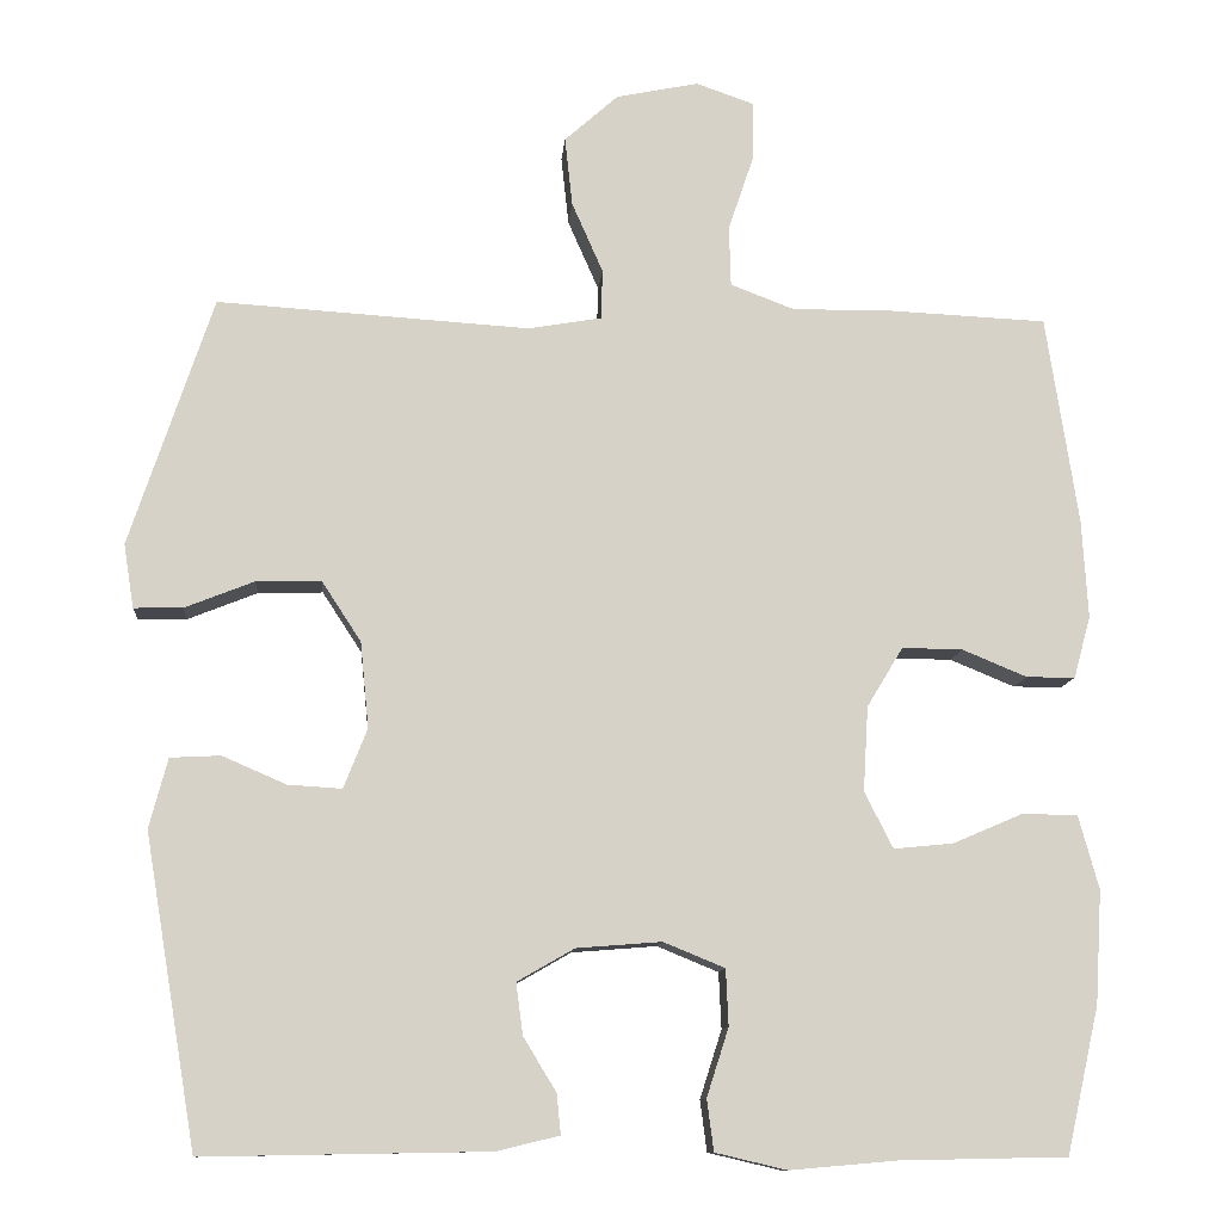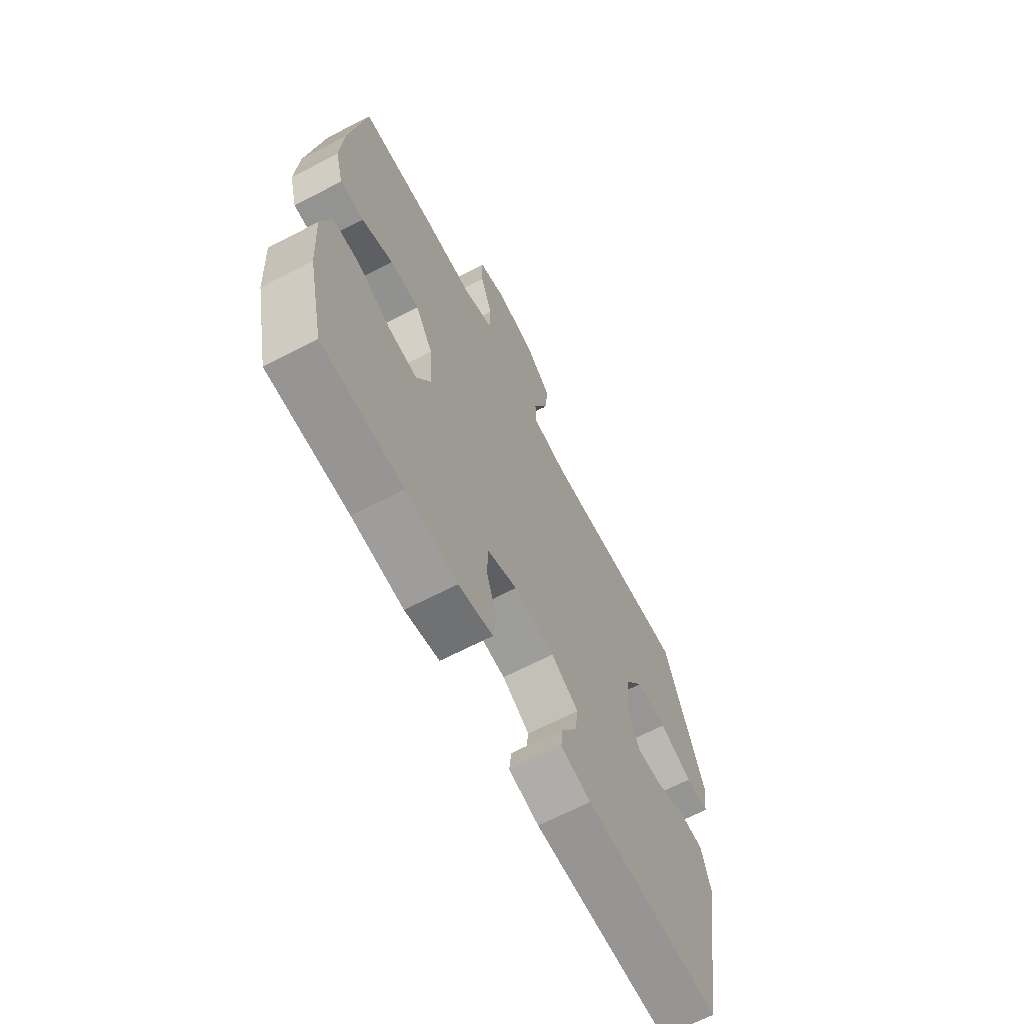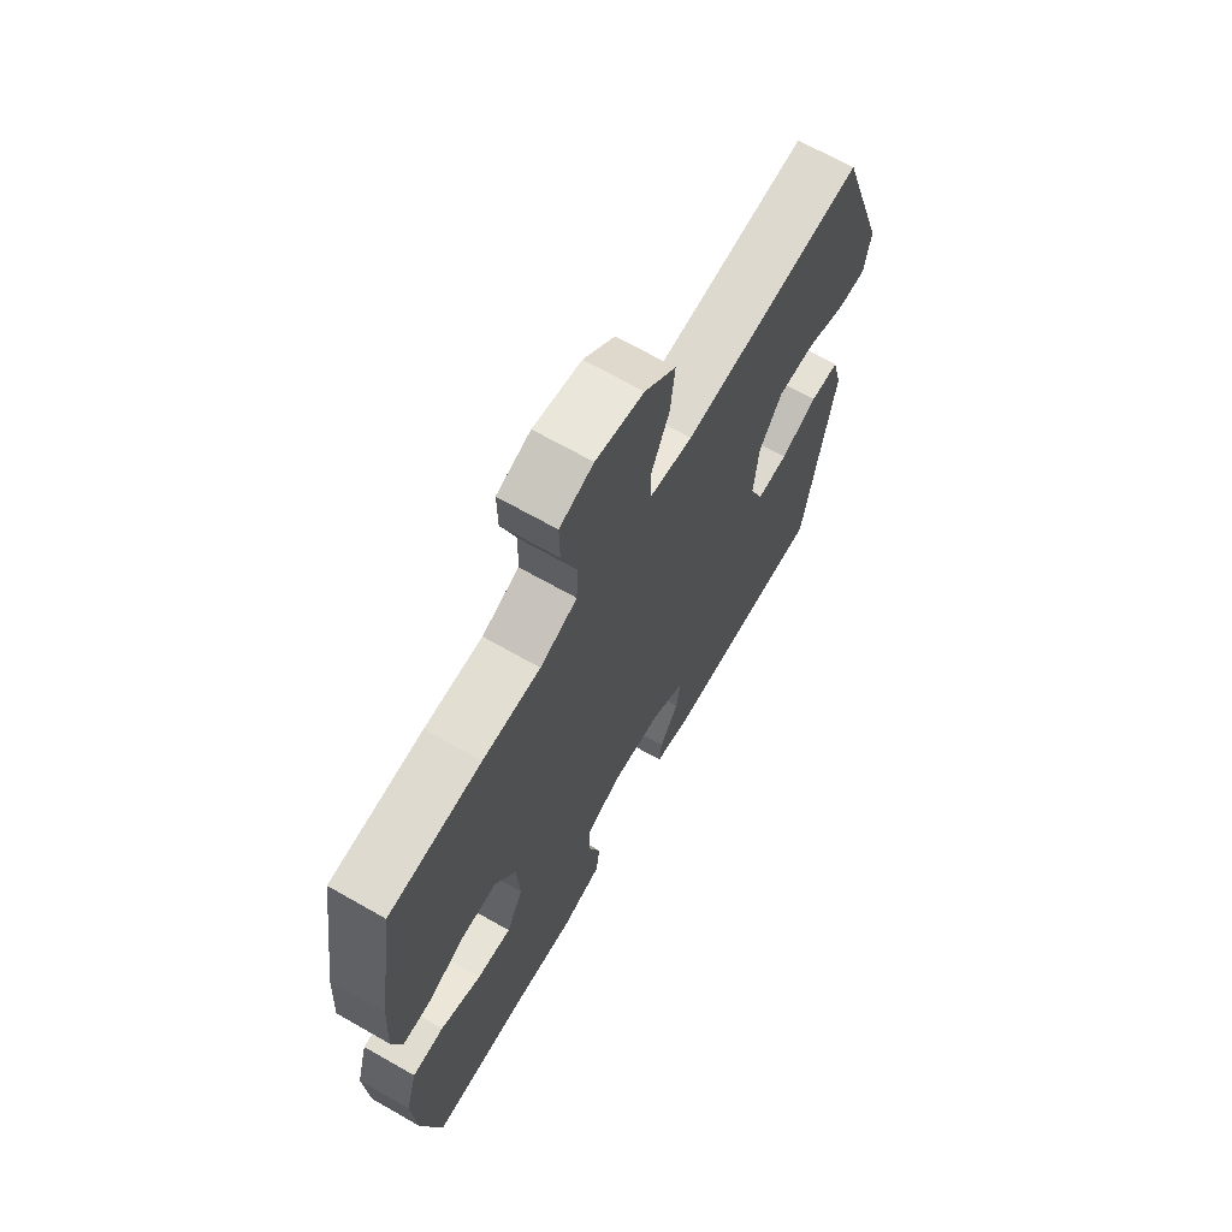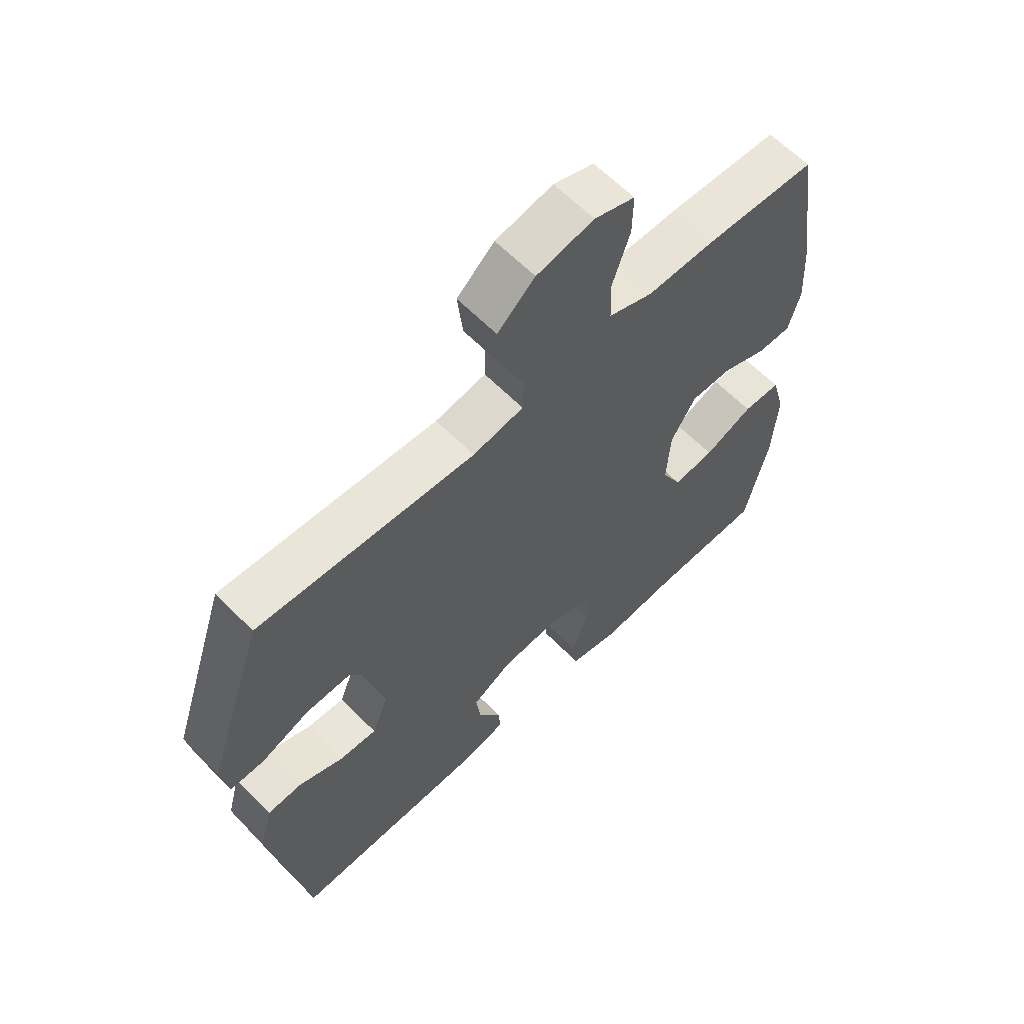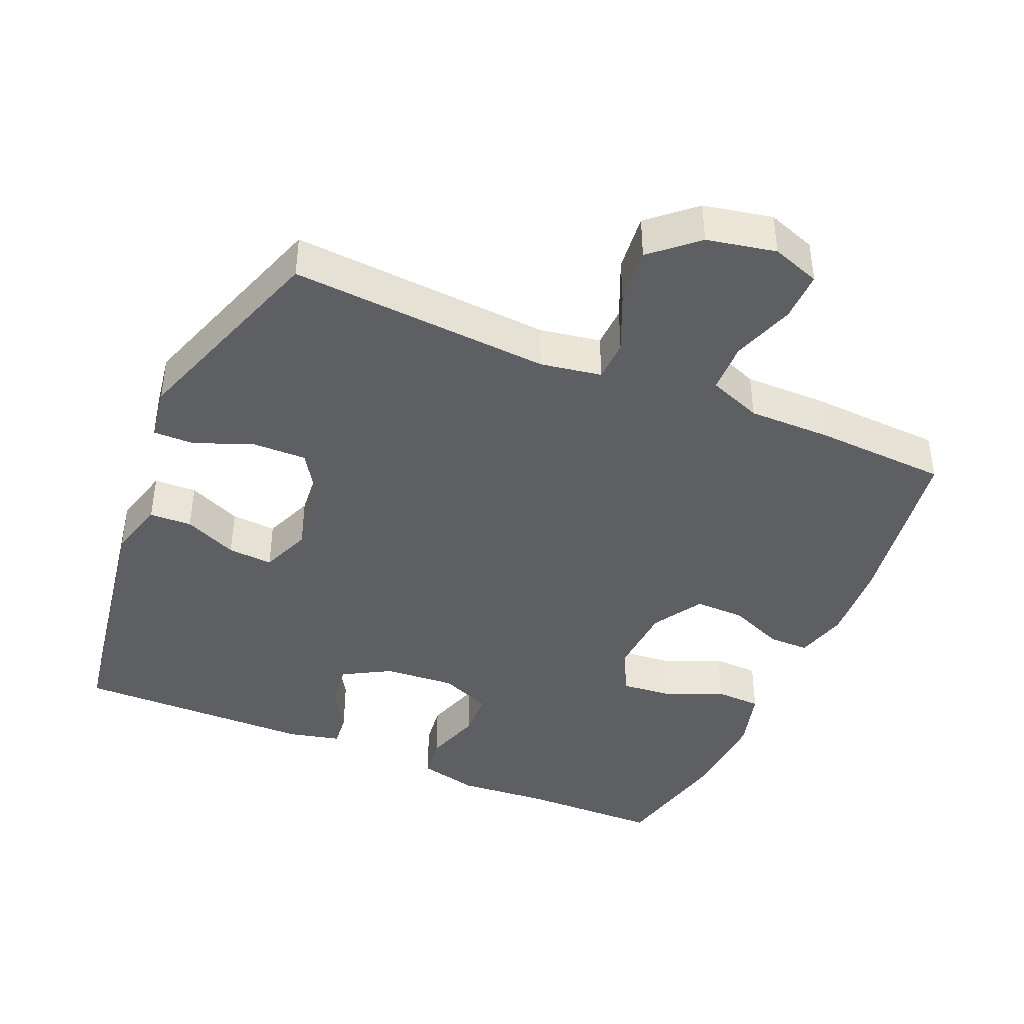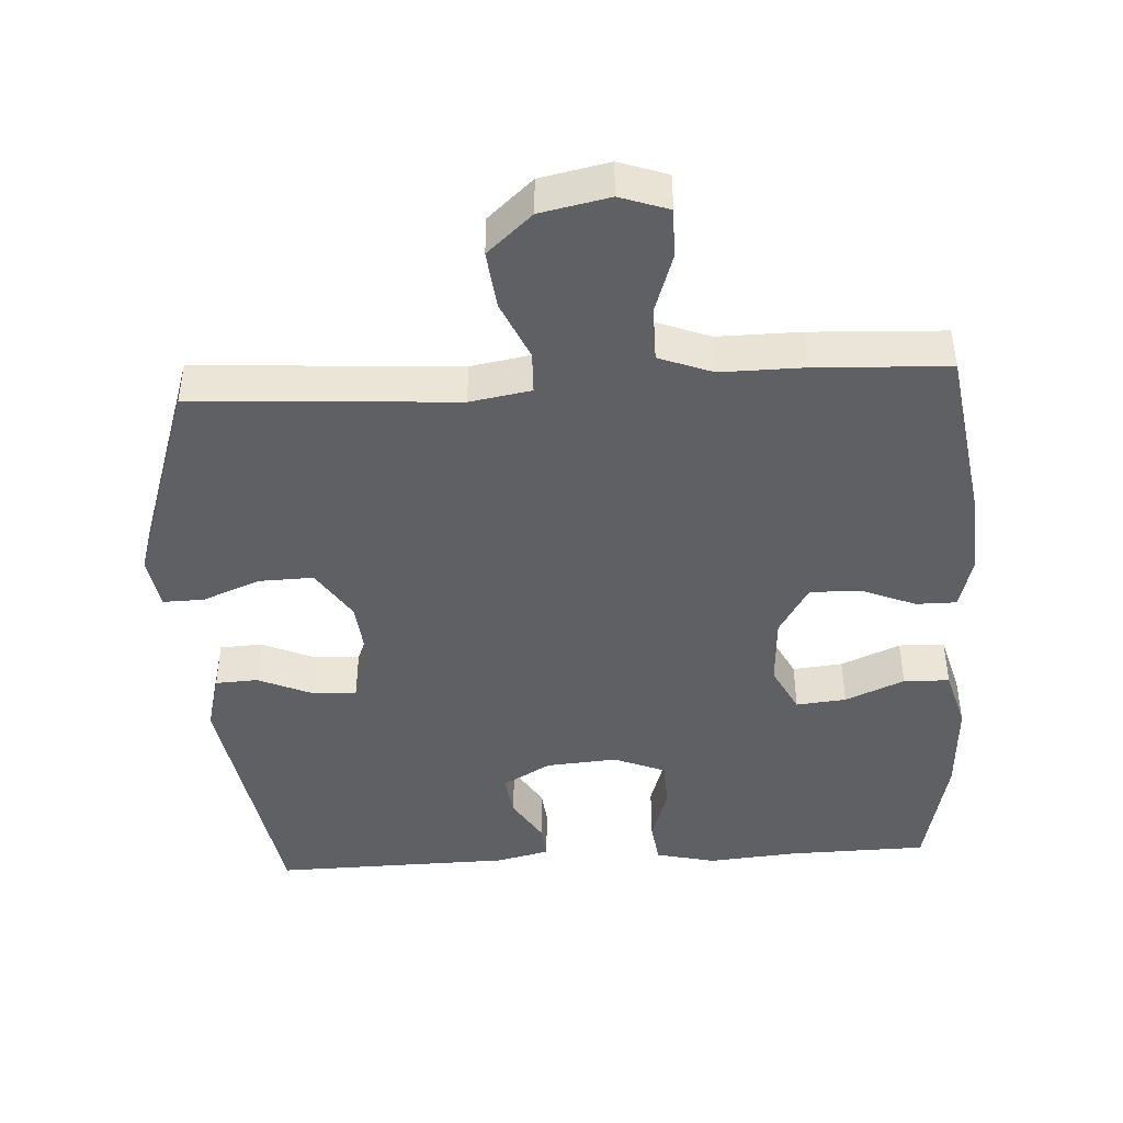
<metadata>
{"format":"obj","ext":"obj","renderer":"f3d","projection":"perspective","resolution":1024,"background":"white","views":[{"elev":-11.0,"azim":-4.6,"up":"+Z"},{"elev":-66.6,"azim":117.5,"up":"+Z"},{"elev":67.9,"azim":119.7,"up":"+Z"},{"elev":62.0,"azim":-44.2,"up":"+Z"},{"elev":-41.9,"azim":-23.4,"up":"+Y"},{"elev":-44.3,"azim":3.4,"up":"+Y"}]}
</metadata>
<code>
v -0.5 0.07 0.5
v -0.128 0.07 0.476
v -0.041 0.07 0.491
v -0.039 0.07 0.55
v -0.076 0.07 0.634
v -0.085 0.07 0.716
v -0.021 0.07 0.773
v 0.077 0.07 0.793
v 0.146 0.07 0.769
v 0.145 0.07 0.698
v 0.115 0.07 0.609
v 0.117 0.07 0.537
v 0.193 0.07 0.508
v 0.311 0.07 0.509
v 0.5 0.07 0.5
v 0.538 0.07 0.251
v 0.545 0.07 0.134
v 0.525 0.07 0.06
v 0.467 0.07 0.06
v 0.39 0.07 0.092
v 0.318 0.07 0.093
v 0.275 0.07 0.022
v 0.269 0.07 -0.079
v 0.303 0.07 -0.146
v 0.374 0.07 -0.139
v 0.458 0.07 -0.103
v 0.523 0.07 -0.105
v 0.547 0.07 -0.192
v 0.539 0.07 -0.326
v 0.5 0.07 -0.5
v 0.301 0.07 -0.504
v 0.174 0.07 -0.515
v 0.089 0.07 -0.495
v 0.081 0.07 -0.434
v 0.107 0.07 -0.353
v 0.104 0.07 -0.286
v 0.031 0.07 -0.256
v -0.07 0.07 -0.264
v -0.138 0.07 -0.303
v -0.13 0.07 -0.364
v -0.091 0.07 -0.428
v -0.086 0.07 -0.476
v -0.161 0.07 -0.494
v -0.5 0.07 -0.5
v -0.562 0.07 -0.131
v -0.54 0.07 -0.048
v -0.48 0.07 -0.045
v -0.404 0.07 -0.078
v -0.34 0.07 -0.082
v -0.312 0.07 -0.011
v -0.322 0.07 0.091
v -0.369 0.07 0.163
v -0.446 0.07 0.161
v -0.529 0.07 0.128
v -0.587 0.07 0.127
v -0.599 0.07 0.203
v -0.5 0 0.5
v -0.128 0 0.476
v -0.041 0 0.491
v -0.039 0 0.55
v -0.076 0 0.634
v -0.085 0 0.716
v -0.021 0 0.773
v 0.077 0 0.793
v 0.146 0 0.769
v 0.145 0 0.698
v 0.115 0 0.609
v 0.117 0 0.537
v 0.193 0 0.508
v 0.311 0 0.509
v 0.5 0 0.5
v 0.538 0 0.251
v 0.545 0 0.134
v 0.525 0 0.06
v 0.467 0 0.06
v 0.39 0 0.092
v 0.318 0 0.093
v 0.275 0 0.022
v 0.269 0 -0.079
v 0.303 0 -0.146
v 0.374 0 -0.139
v 0.458 0 -0.103
v 0.523 0 -0.105
v 0.547 0 -0.192
v 0.539 0 -0.326
v 0.5 0 -0.5
v 0.301 0 -0.504
v 0.174 0 -0.515
v 0.089 0 -0.495
v 0.081 0 -0.434
v 0.107 0 -0.353
v 0.104 0 -0.286
v 0.031 0 -0.256
v -0.07 0 -0.264
v -0.138 0 -0.303
v -0.13 0 -0.364
v -0.091 0 -0.428
v -0.086 0 -0.476
v -0.161 0 -0.494
v -0.5 0 -0.5
v -0.562 0 -0.131
v -0.54 0 -0.048
v -0.48 0 -0.045
v -0.404 0 -0.078
v -0.34 0 -0.082
v -0.312 0 -0.011
v -0.322 0 0.091
v -0.369 0 0.163
v -0.446 0 0.161
v -0.529 0 0.128
v -0.587 0 0.127
v -0.599 0 0.203
f 56 1 2
f 55 56 2
f 54 55 2
f 53 54 2
f 52 53 2 3
f 51 52 3
f 50 51 3
f 49 50 3
f 46 47 48
f 45 46 48
f 44 45 48
f 43 44 48
f 42 43 48
f 41 42 48
f 40 41 48
f 39 40 48 49
f 38 39 49 3
f 33 34 35
f 32 33 35
f 31 32 35
f 31 35 36
f 30 31 36
f 29 30 36
f 28 29 36
f 27 28 36
f 26 27 36
f 25 26 36
f 24 25 36 37
f 18 19 20
f 17 18 20
f 16 17 20
f 15 16 20
f 14 15 20
f 13 14 20
f 12 13 20 21
f 9 10 11
f 8 9 11
f 7 8 11
f 6 7 11
f 5 6 11
f 4 5 11
f 3 4 11 12
f 37 38 3
f 24 37 3
f 23 24 3
f 12 21 22
f 3 12 22 23
f 58 57 112
f 58 112 111
f 58 111 110
f 58 110 109
f 59 58 109 108
f 59 108 107
f 59 107 106
f 59 106 105
f 104 103 102
f 104 102 101
f 104 101 100
f 104 100 99
f 104 99 98
f 104 98 97
f 104 97 96
f 105 104 96 95
f 59 105 95 94
f 91 90 89
f 91 89 88
f 91 88 87
f 92 91 87
f 92 87 86
f 92 86 85
f 92 85 84
f 92 84 83
f 92 83 82
f 92 82 81
f 93 92 81 80
f 76 75 74
f 76 74 73
f 76 73 72
f 76 72 71
f 76 71 70
f 76 70 69
f 77 76 69 68
f 67 66 65
f 67 65 64
f 67 64 63
f 67 63 62
f 67 62 61
f 67 61 60
f 68 67 60 59
f 59 94 93
f 59 93 80
f 59 80 79
f 78 77 68
f 79 78 68 59
f 1 57 58 2
f 2 58 59 3
f 3 59 60 4
f 4 60 61 5
f 5 61 62 6
f 6 62 63 7
f 7 63 64 8
f 8 64 65 9
f 9 65 66 10
f 10 66 67 11
f 11 67 68 12
f 12 68 69 13
f 13 69 70 14
f 14 70 71 15
f 15 71 72 16
f 16 72 73 17
f 17 73 74 18
f 18 74 75 19
f 19 75 76 20
f 20 76 77 21
f 21 77 78 22
f 22 78 79 23
f 23 79 80 24
f 24 80 81 25
f 25 81 82 26
f 26 82 83 27
f 27 83 84 28
f 28 84 85 29
f 29 85 86 30
f 30 86 87 31
f 31 87 88 32
f 32 88 89 33
f 33 89 90 34
f 34 90 91 35
f 35 91 92 36
f 36 92 93 37
f 37 93 94 38
f 38 94 95 39
f 39 95 96 40
f 40 96 97 41
f 41 97 98 42
f 42 98 99 43
f 43 99 100 44
f 44 100 101 45
f 45 101 102 46
f 46 102 103 47
f 47 103 104 48
f 48 104 105 49
f 49 105 106 50
f 50 106 107 51
f 51 107 108 52
f 52 108 109 53
f 53 109 110 54
f 54 110 111 55
f 55 111 112 56
f 56 112 57 1

</code>
